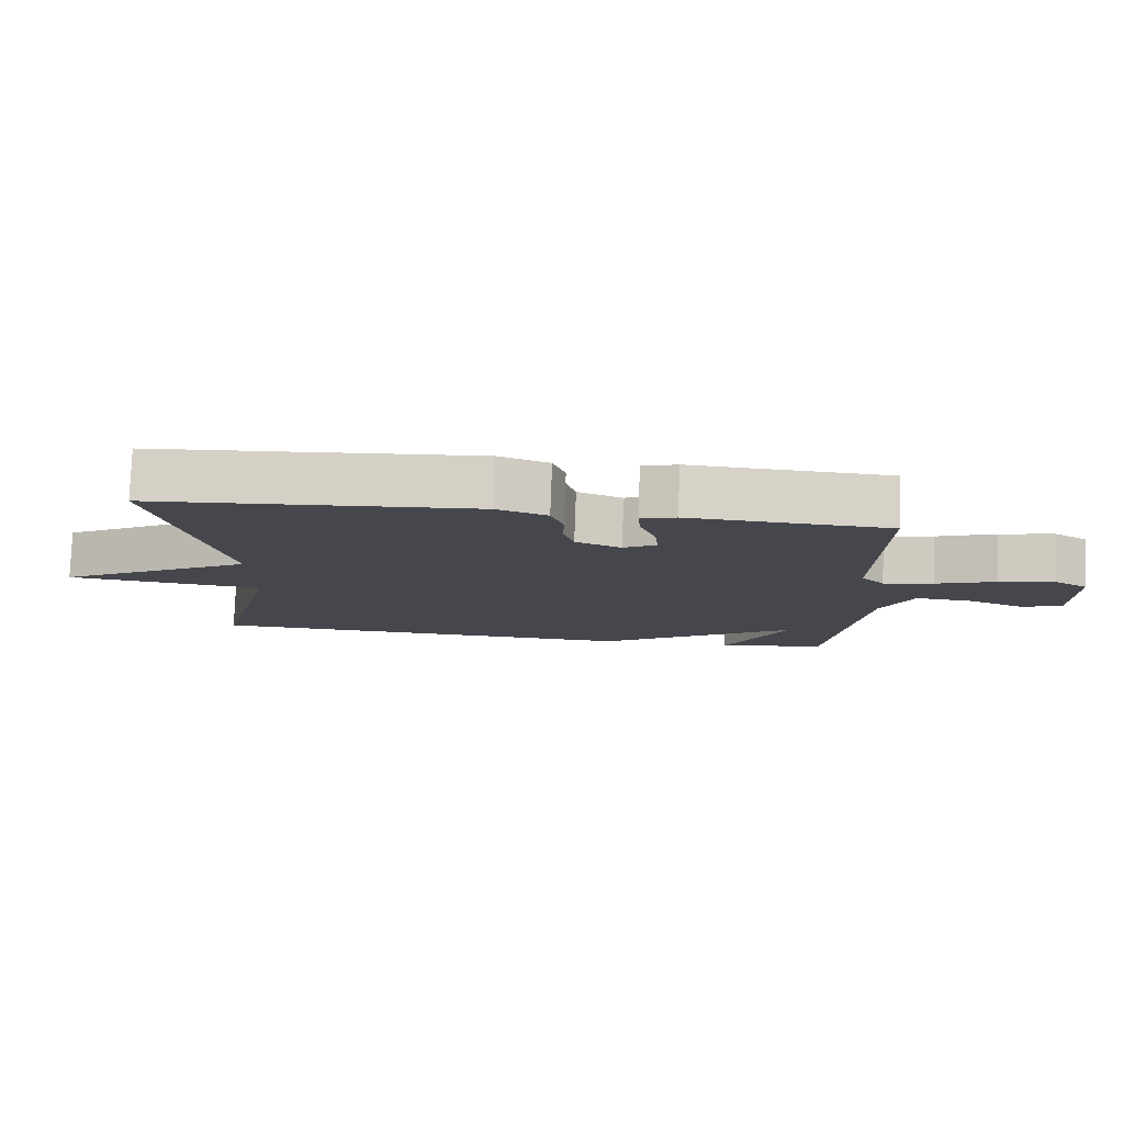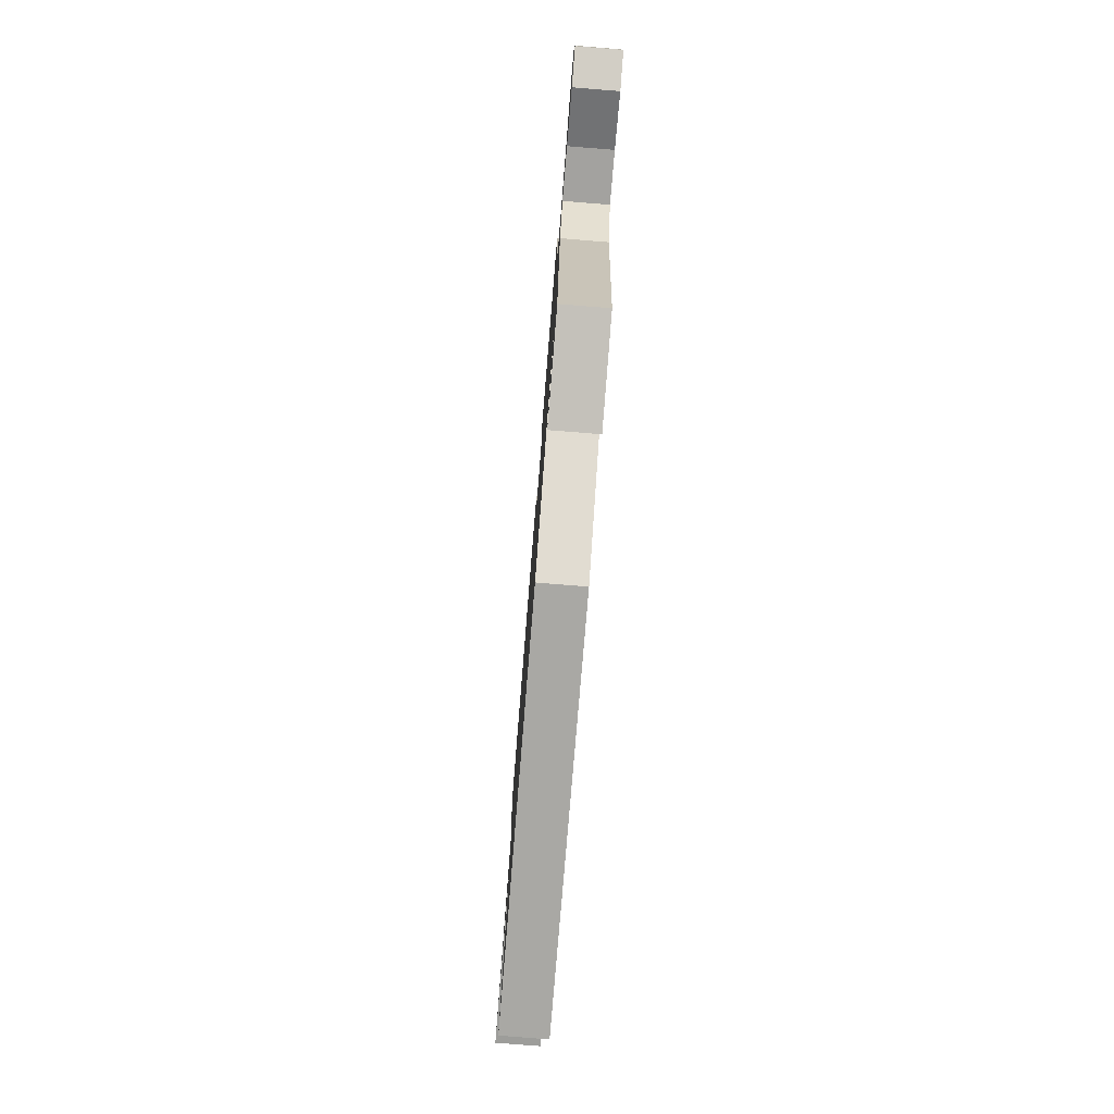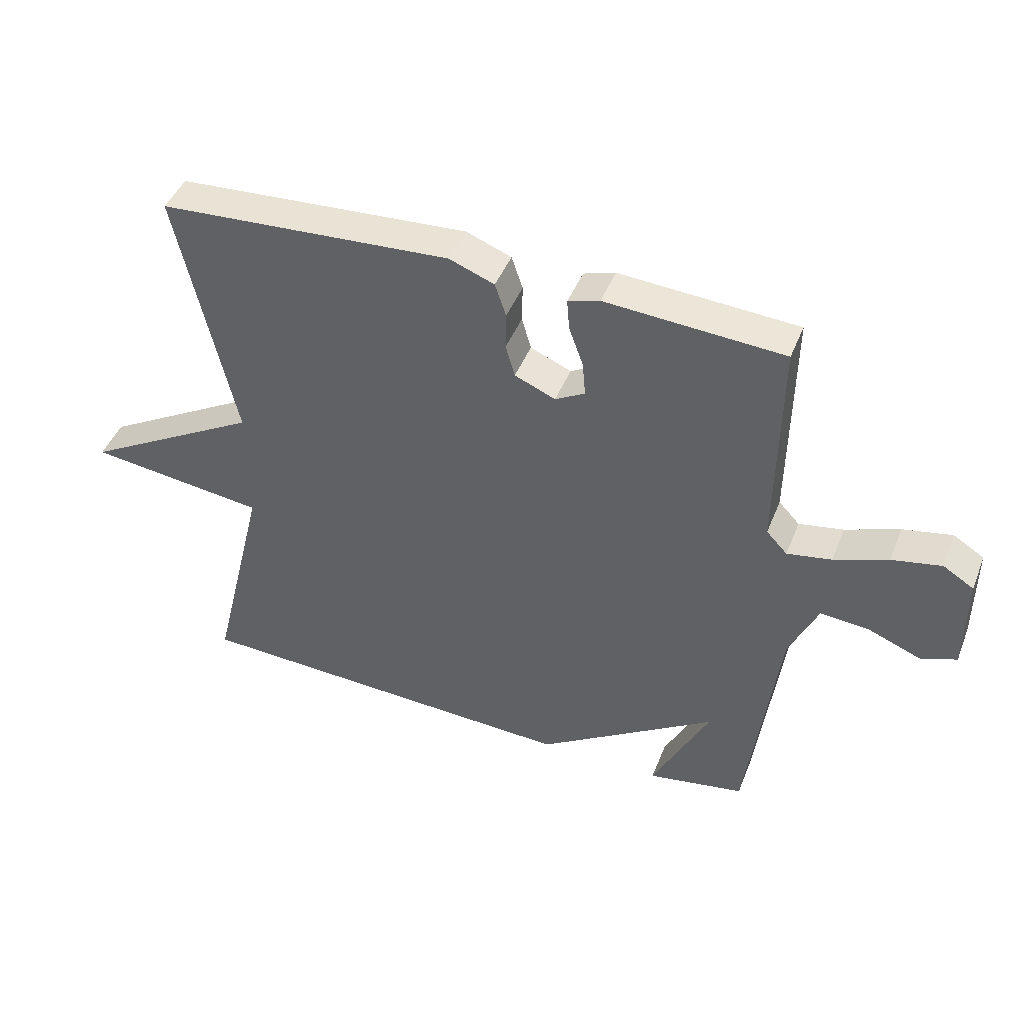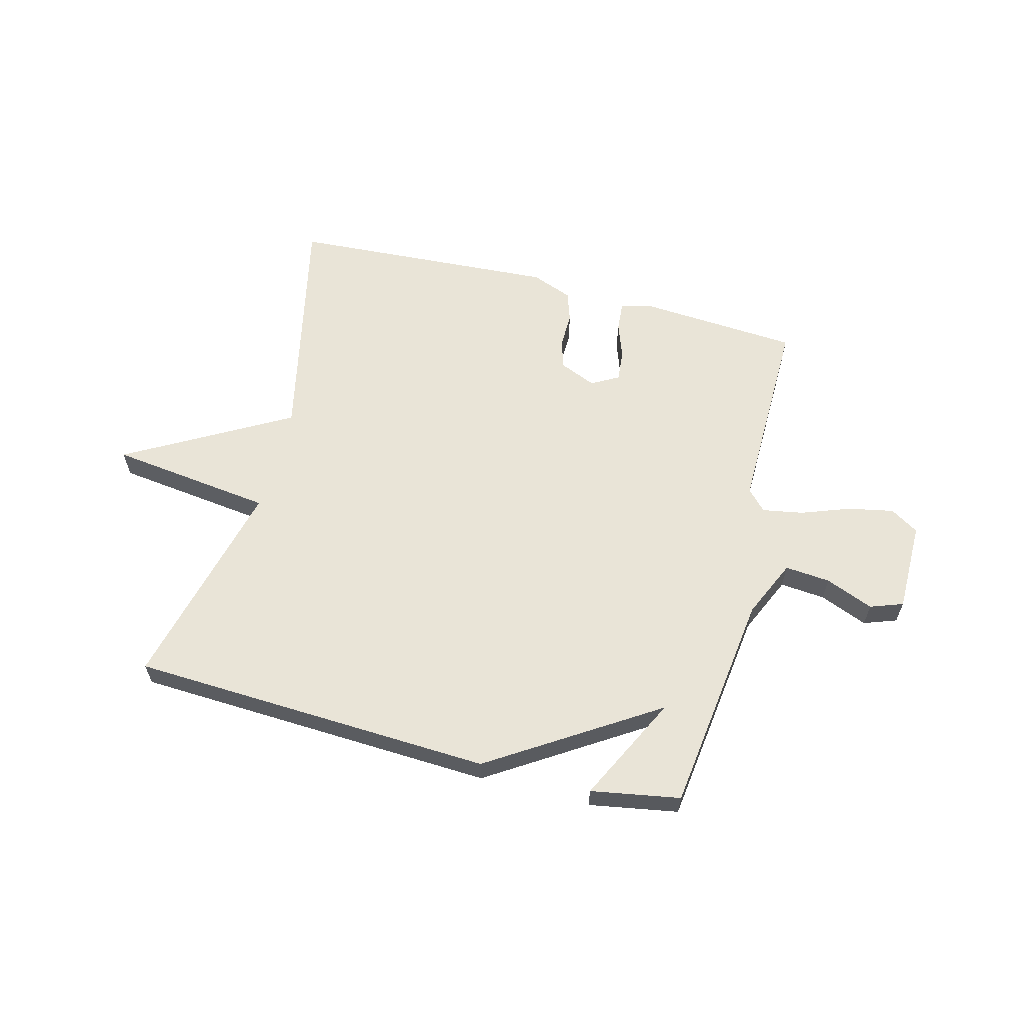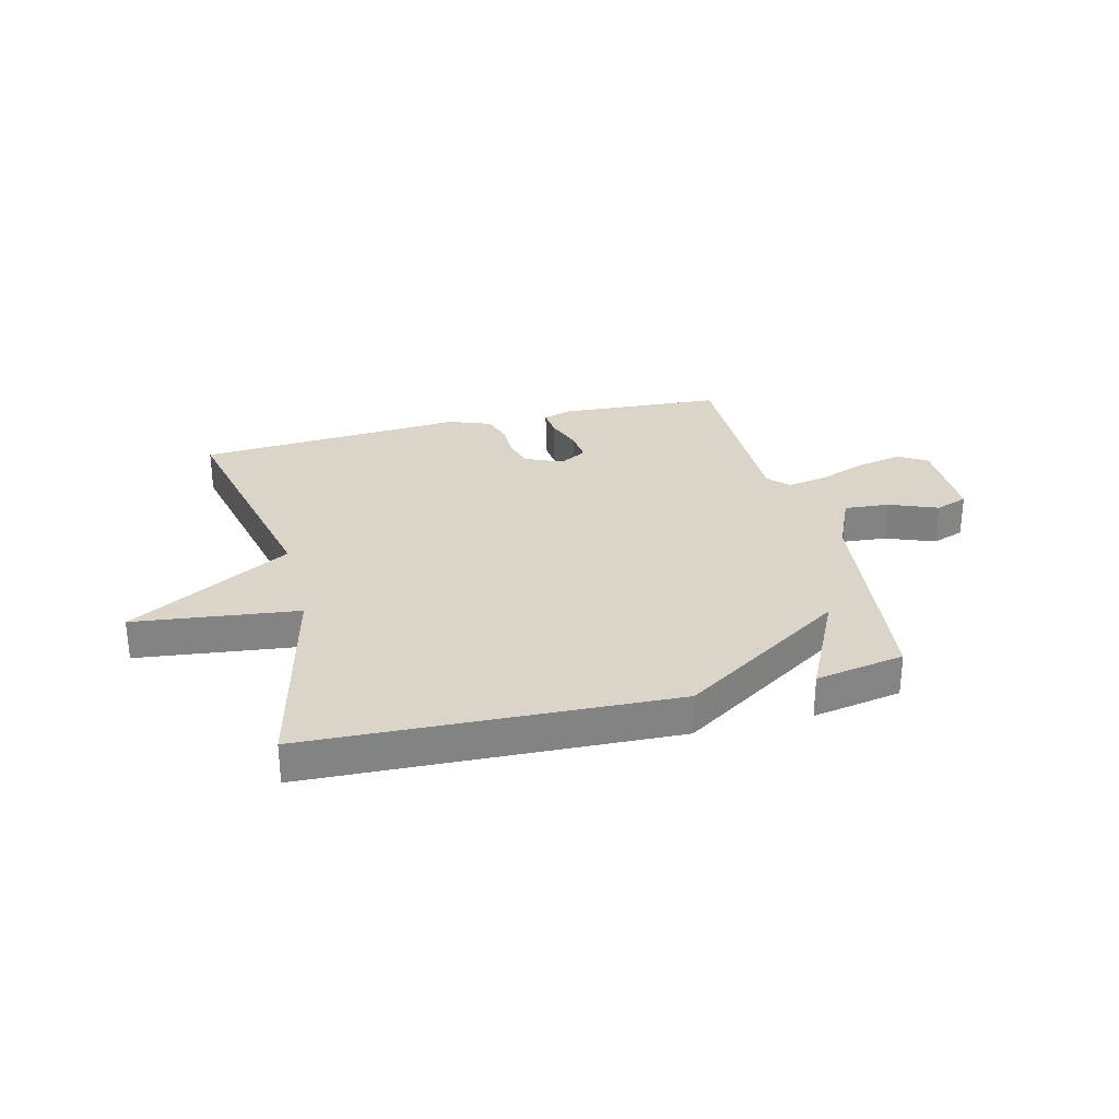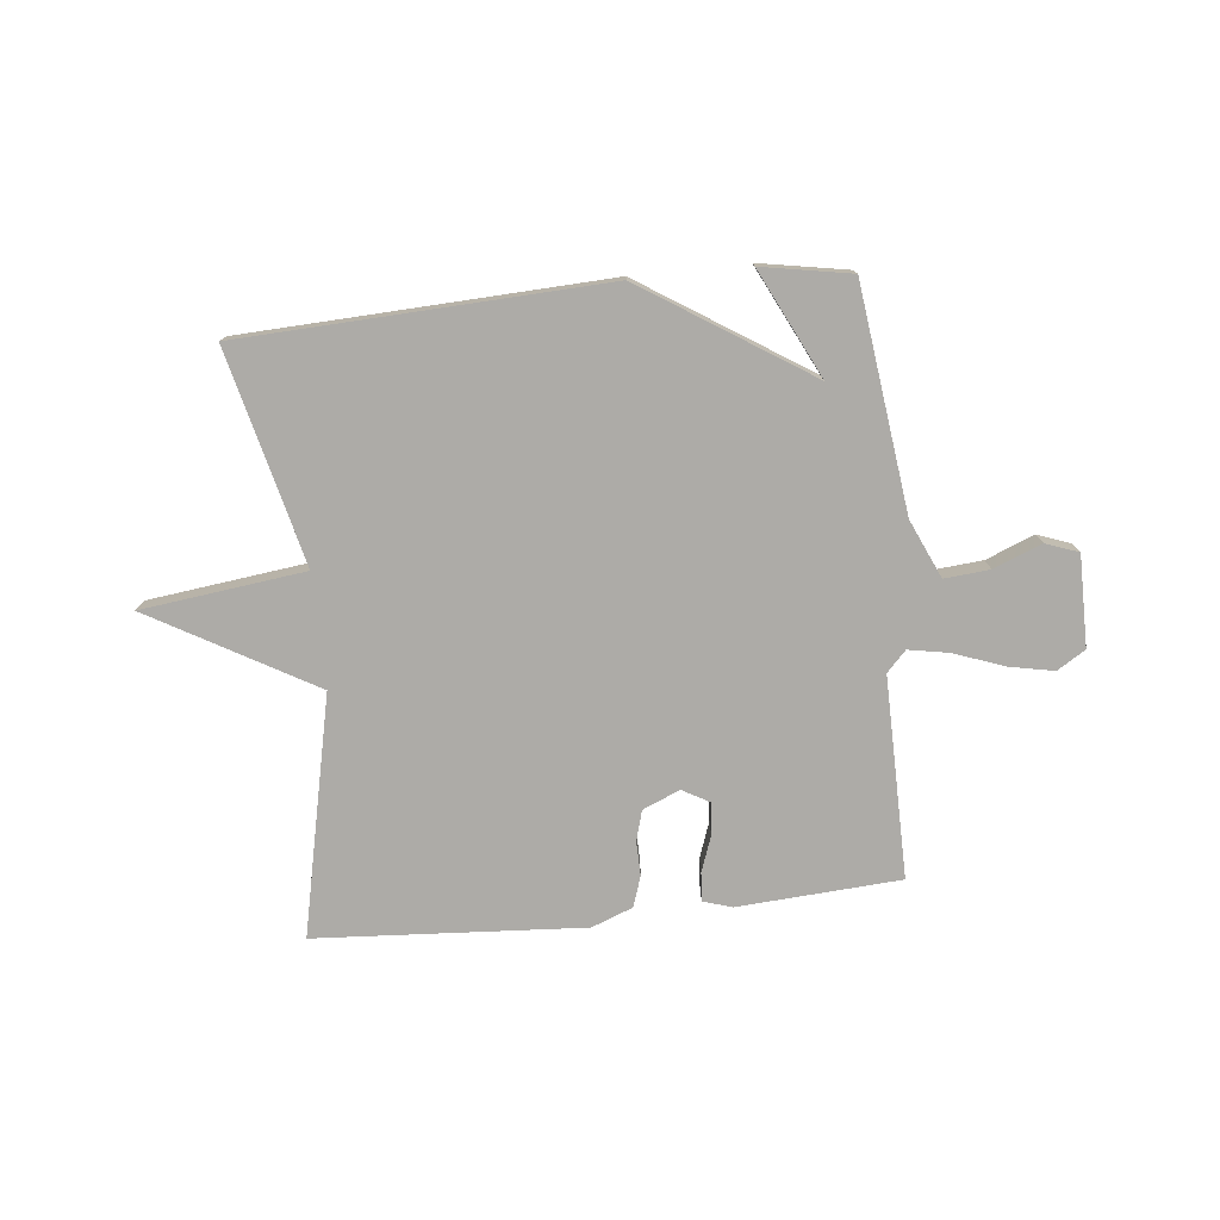
<metadata>
{"format":"obj","ext":"obj","renderer":"f3d","projection":"perspective","resolution":1024,"background":"white","views":[{"elev":79.2,"azim":-177.9,"up":"+Z"},{"elev":-77.5,"azim":-94.6,"up":"+Z"},{"elev":44.7,"azim":-159.1,"up":"+Z"},{"elev":60.8,"azim":-165.3,"up":"+Y"},{"elev":29.4,"azim":165.7,"up":"+Y"},{"elev":-76.4,"azim":-174.0,"up":"+Y"}]}
</metadata>
<code>
v -0.5 0.07 -0.5
v -0.55 0.07 -0.106
v -0.596 0.07 -0.003
v -0.676 0.07 -0.01
v -0.761 0.07 -0.044
v -0.819 0.07 -0.023
v -0.819 0.07 0.138
v -0.769 0.07 0.169
v -0.689 0.07 0.153
v -0.602 0.07 0.121
v -0.53 0.07 0.108
v -0.496 0.07 0.144
v -0.5 0.07 0.5
v -0.212 0.07 0.519
v -0.161 0.07 0.503
v -0.165 0.07 0.453
v -0.188 0.07 0.389
v -0.193 0.07 0.333
v -0.145 0.07 0.306
v -0.079 0.07 0.334
v -0.064 0.07 0.387
v -0.065 0.07 0.448
v -0.047 0.07 0.502
v 0.026 0.07 0.53
v 0.5 0.07 0.5
v 0.408 0.07 0.078
v 0.697 0.07 -0.086
v 0.408 0.07 -0.122
v 0.5 0.07 -0.5
v -0.142 0.07 -0.528
v -0.435 0.07 -0.339
v -0.342 0.07 -0.528
v -0.5 0 -0.5
v -0.55 0 -0.106
v -0.596 0 -0.003
v -0.676 0 -0.01
v -0.761 0 -0.044
v -0.819 0 -0.023
v -0.819 0 0.138
v -0.769 0 0.169
v -0.689 0 0.153
v -0.602 0 0.121
v -0.53 0 0.108
v -0.496 0 0.144
v -0.5 0 0.5
v -0.212 0 0.519
v -0.161 0 0.503
v -0.165 0 0.453
v -0.188 0 0.389
v -0.193 0 0.333
v -0.145 0 0.306
v -0.079 0 0.334
v -0.064 0 0.387
v -0.065 0 0.448
v -0.047 0 0.502
v 0.026 0 0.53
v 0.5 0 0.5
v 0.408 0 0.078
v 0.697 0 -0.086
v 0.408 0 -0.122
v 0.5 0 -0.5
v -0.142 0 -0.528
v -0.435 0 -0.339
v -0.342 0 -0.528
f 31 32 1 2
f 31 2 3
f 30 31 3
f 29 30 3
f 28 29 3
f 26 27 28 3
f 24 25 26
f 23 24 26
f 22 23 26
f 21 22 26
f 20 21 26
f 19 20 26 3
f 18 19 3 4
f 15 16 17
f 14 15 17
f 13 14 17
f 12 13 17
f 11 12 17 18
f 8 9 10
f 7 8 10
f 6 7 10
f 5 6 10
f 4 5 10
f 4 10 11
f 4 11 18
f 34 33 64 63
f 35 34 63
f 35 63 62
f 35 62 61
f 35 61 60
f 35 60 59 58
f 58 57 56
f 58 56 55
f 58 55 54
f 58 54 53
f 58 53 52
f 35 58 52 51
f 36 35 51 50
f 49 48 47
f 49 47 46
f 49 46 45
f 49 45 44
f 50 49 44 43
f 42 41 40
f 42 40 39
f 42 39 38
f 42 38 37
f 42 37 36
f 43 42 36
f 50 43 36
f 1 33 34 2
f 2 34 35 3
f 3 35 36 4
f 4 36 37 5
f 5 37 38 6
f 6 38 39 7
f 7 39 40 8
f 8 40 41 9
f 9 41 42 10
f 10 42 43 11
f 11 43 44 12
f 12 44 45 13
f 13 45 46 14
f 14 46 47 15
f 15 47 48 16
f 16 48 49 17
f 17 49 50 18
f 18 50 51 19
f 19 51 52 20
f 20 52 53 21
f 21 53 54 22
f 22 54 55 23
f 23 55 56 24
f 24 56 57 25
f 25 57 58 26
f 26 58 59 27
f 27 59 60 28
f 28 60 61 29
f 29 61 62 30
f 30 62 63 31
f 31 63 64 32
f 32 64 33 1

</code>
